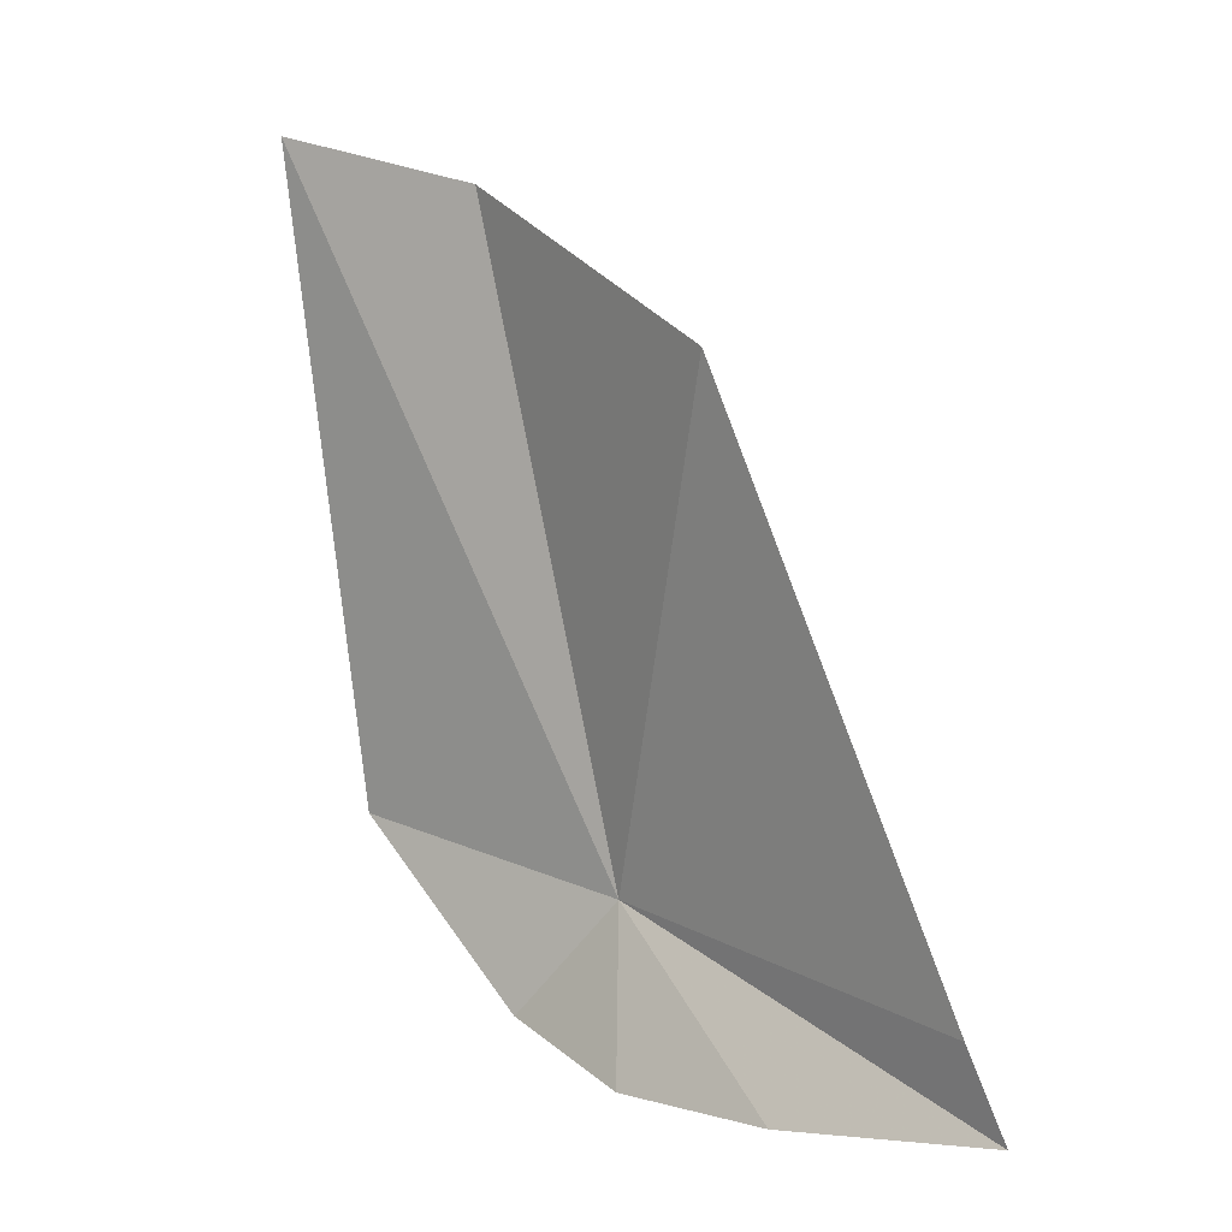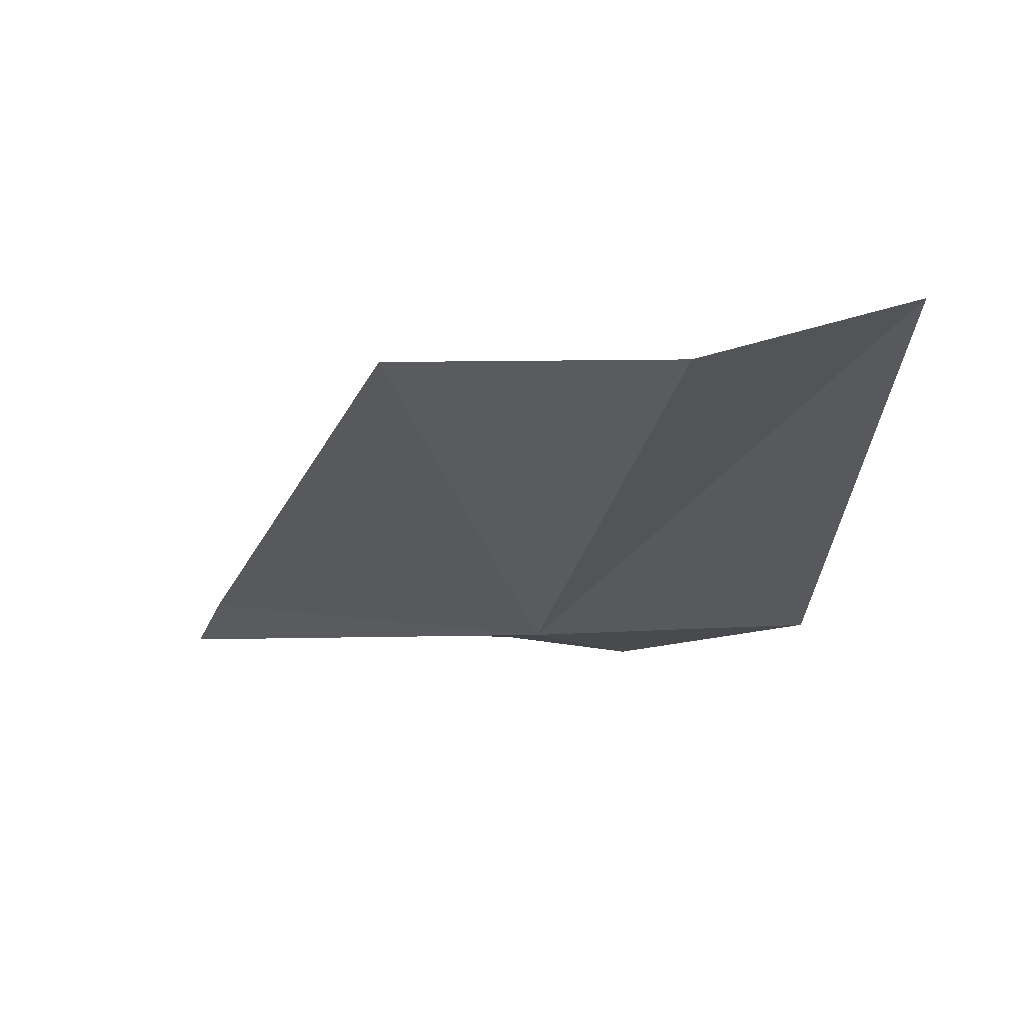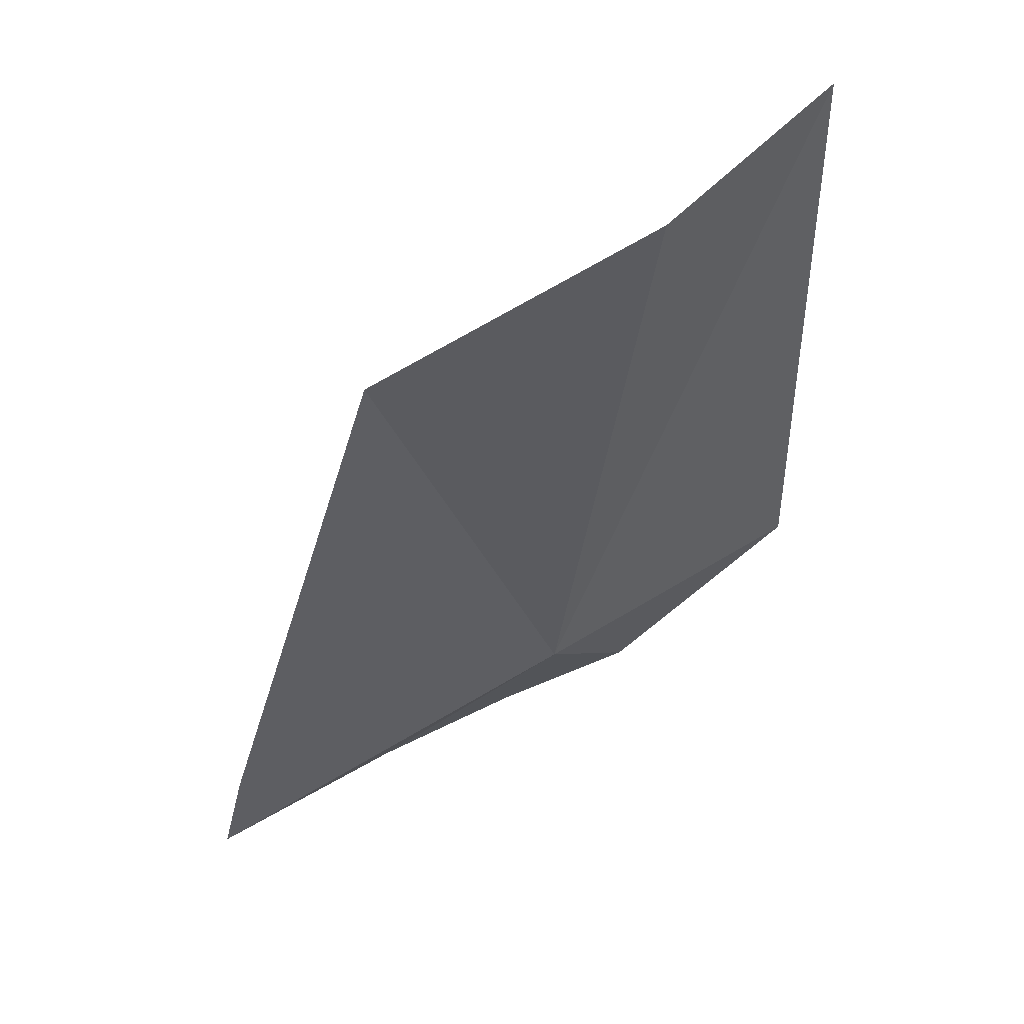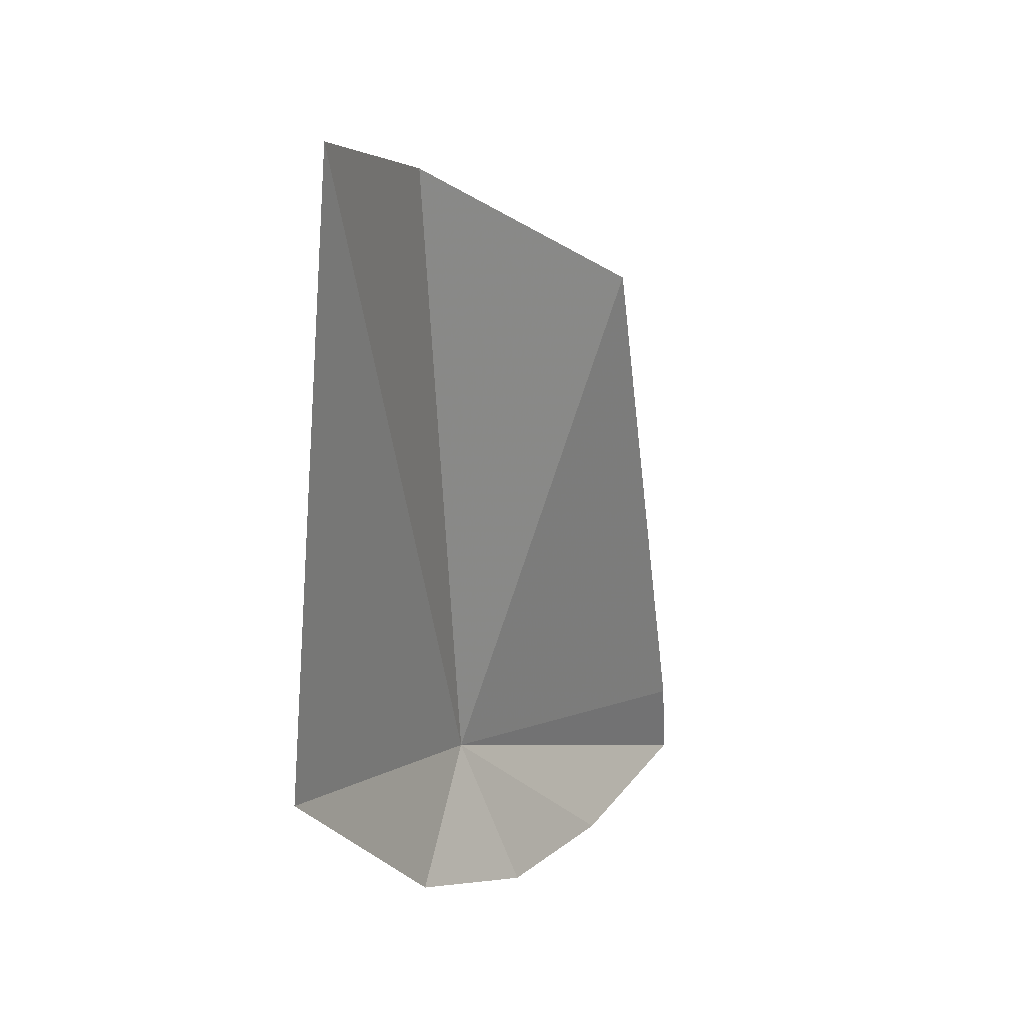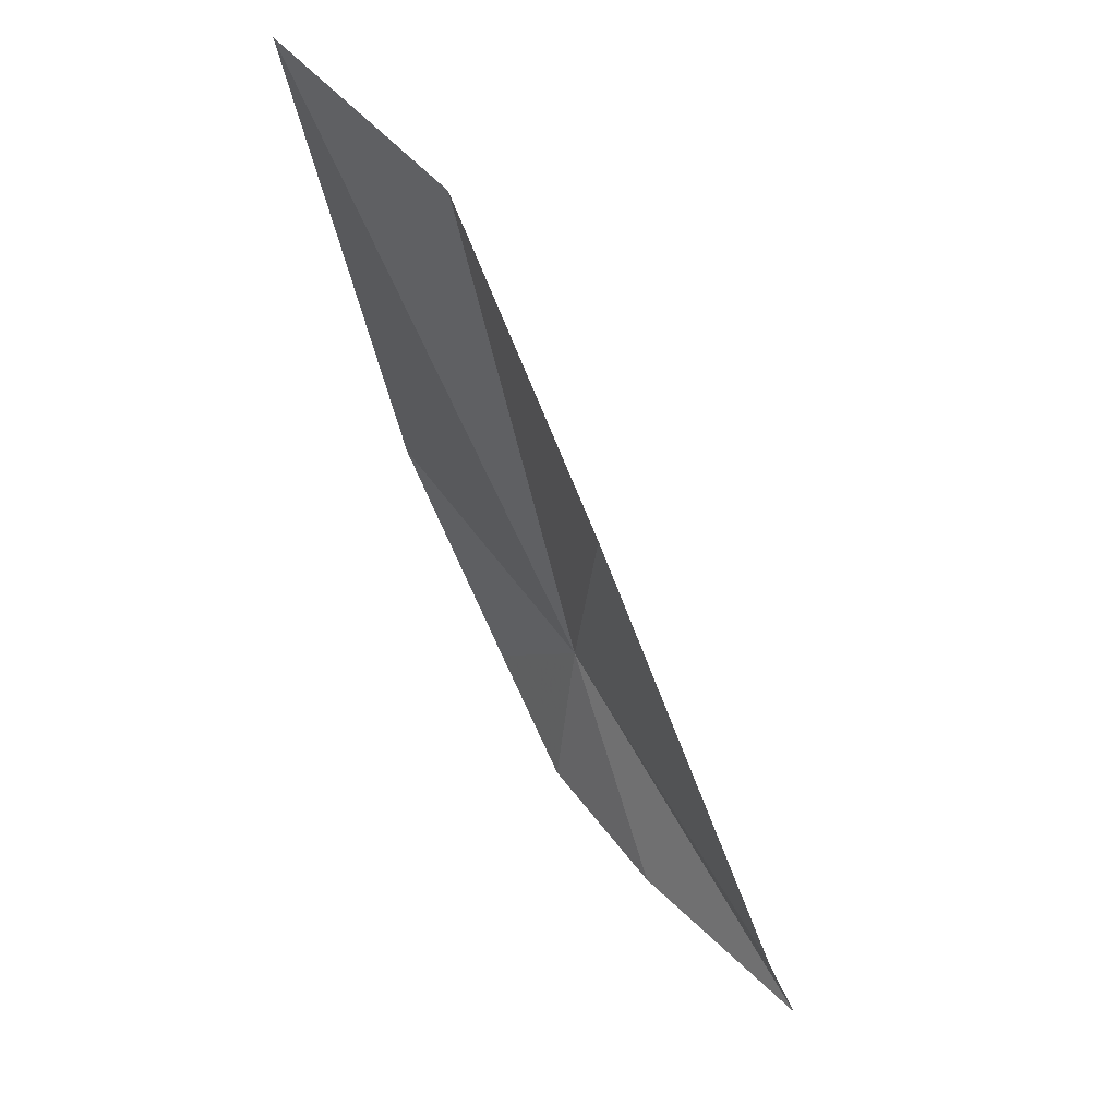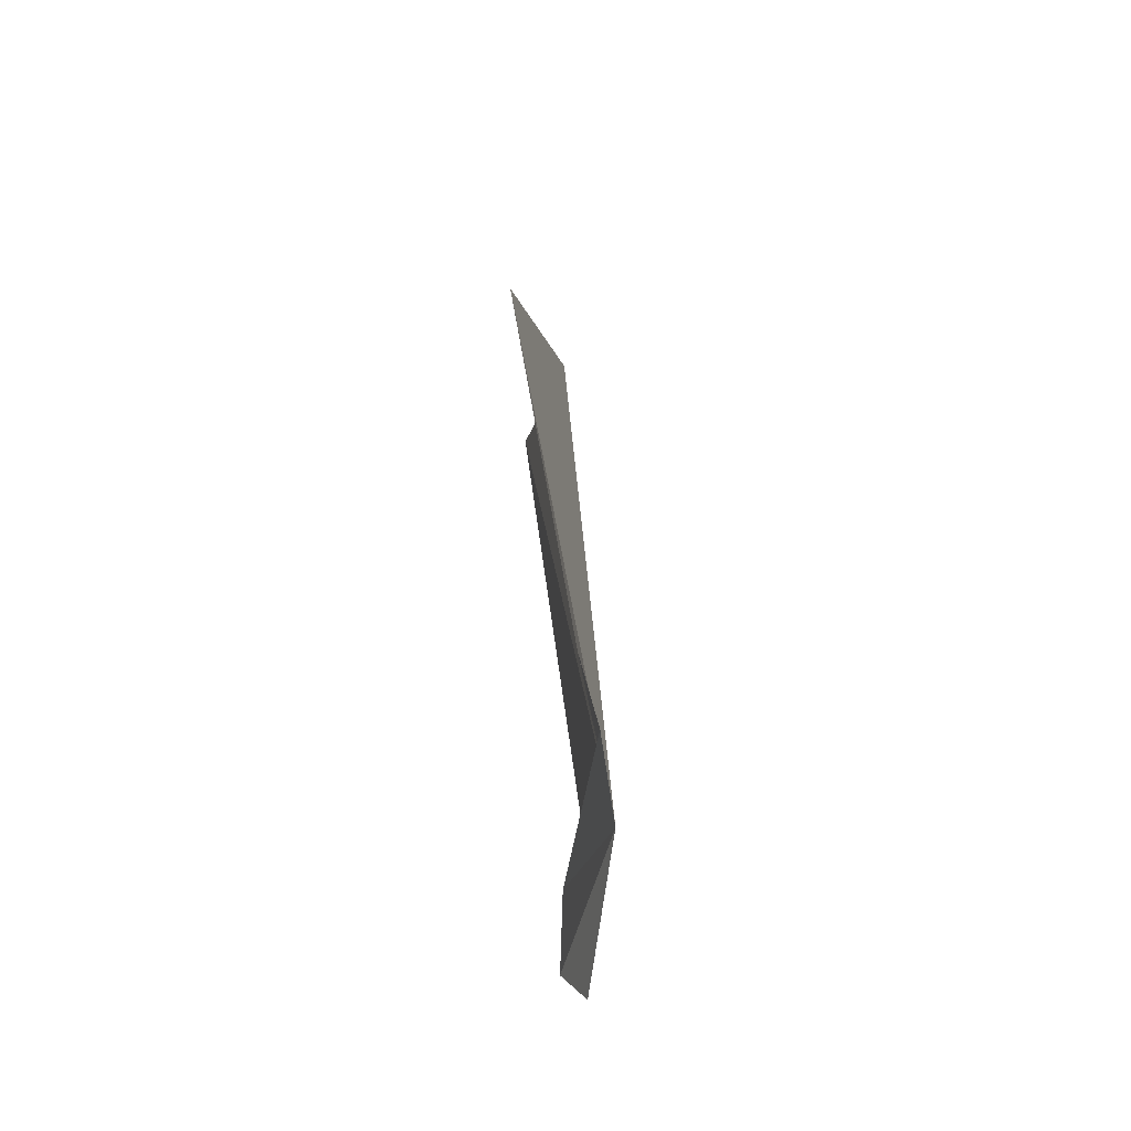
<metadata>
{"format":"obj","ext":"obj","renderer":"f3d","projection":"perspective","resolution":1024,"background":"white","views":[{"elev":6.1,"azim":-9.5,"up":"+Z"},{"elev":68.0,"azim":135.5,"up":"+Z"},{"elev":57.6,"azim":106.0,"up":"+Z"},{"elev":17.2,"azim":-104.1,"up":"+Z"},{"elev":56.6,"azim":6.3,"up":"+Z"},{"elev":-34.9,"azim":42.3,"up":"+Z"}]}
</metadata>
<code>
v 40.27 -5.058 4.103
v 40.94 -8.443 13.14
v 44.45 -10.62 3.05
v 38.1 -3.923 15.75
v 35.06 -1.822 16.65
v 36.46 -1.213 4.958
v 42.07 -8.298 1.14
v 45.06 -10.87 1.467
v 40.05 -6.146 1.186
v 38.67 -3.973 1.927
f 1 2 3
f 1 4 2
f 1 5 4
f 1 6 5
f 1 8 7
f 1 7 9
f 1 10 6
f 1 3 8
f 1 9 10

</code>
